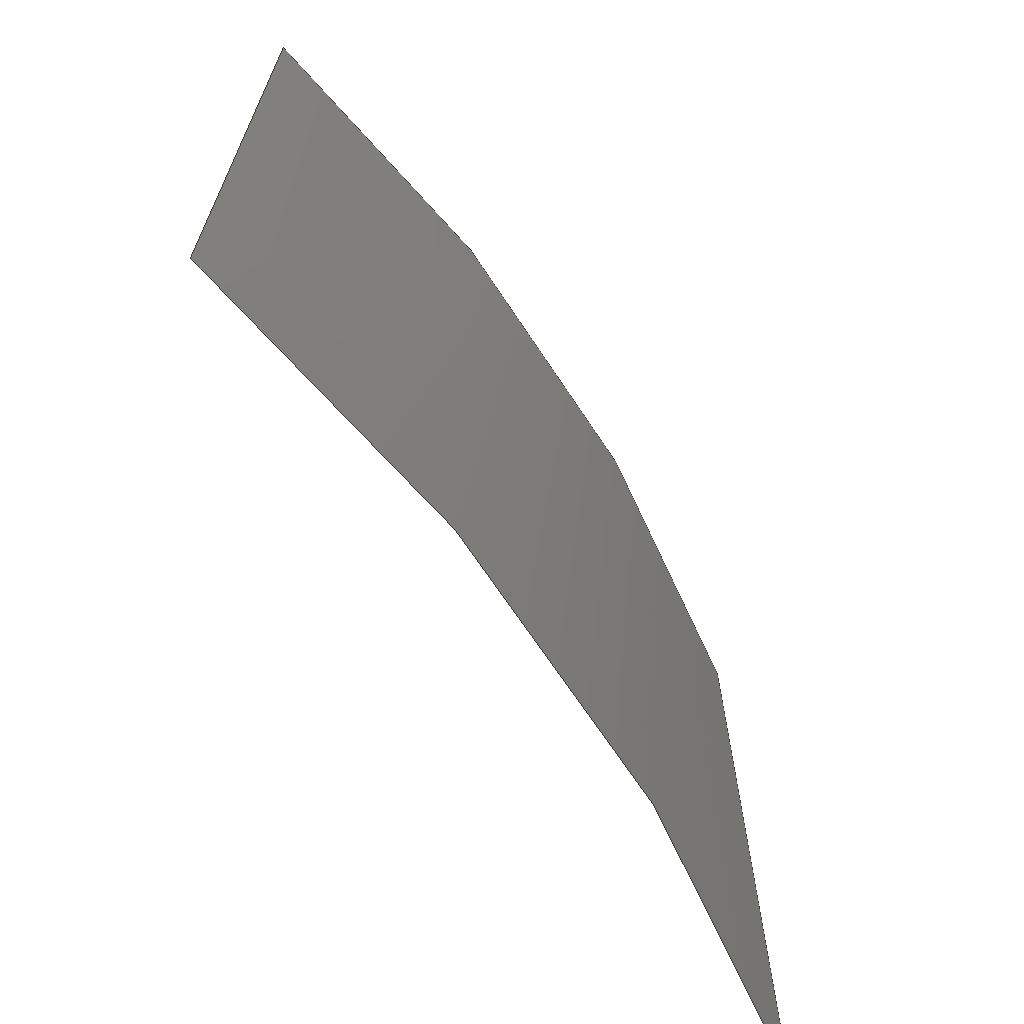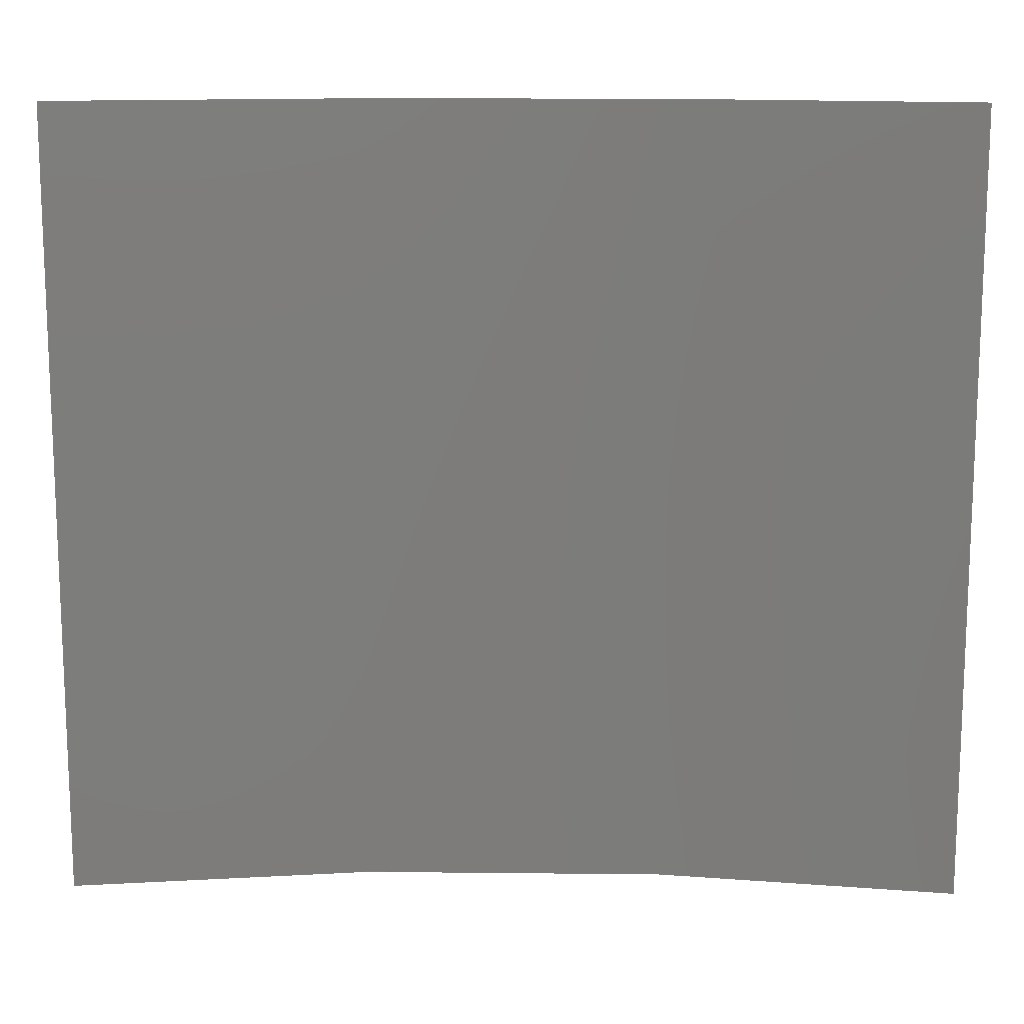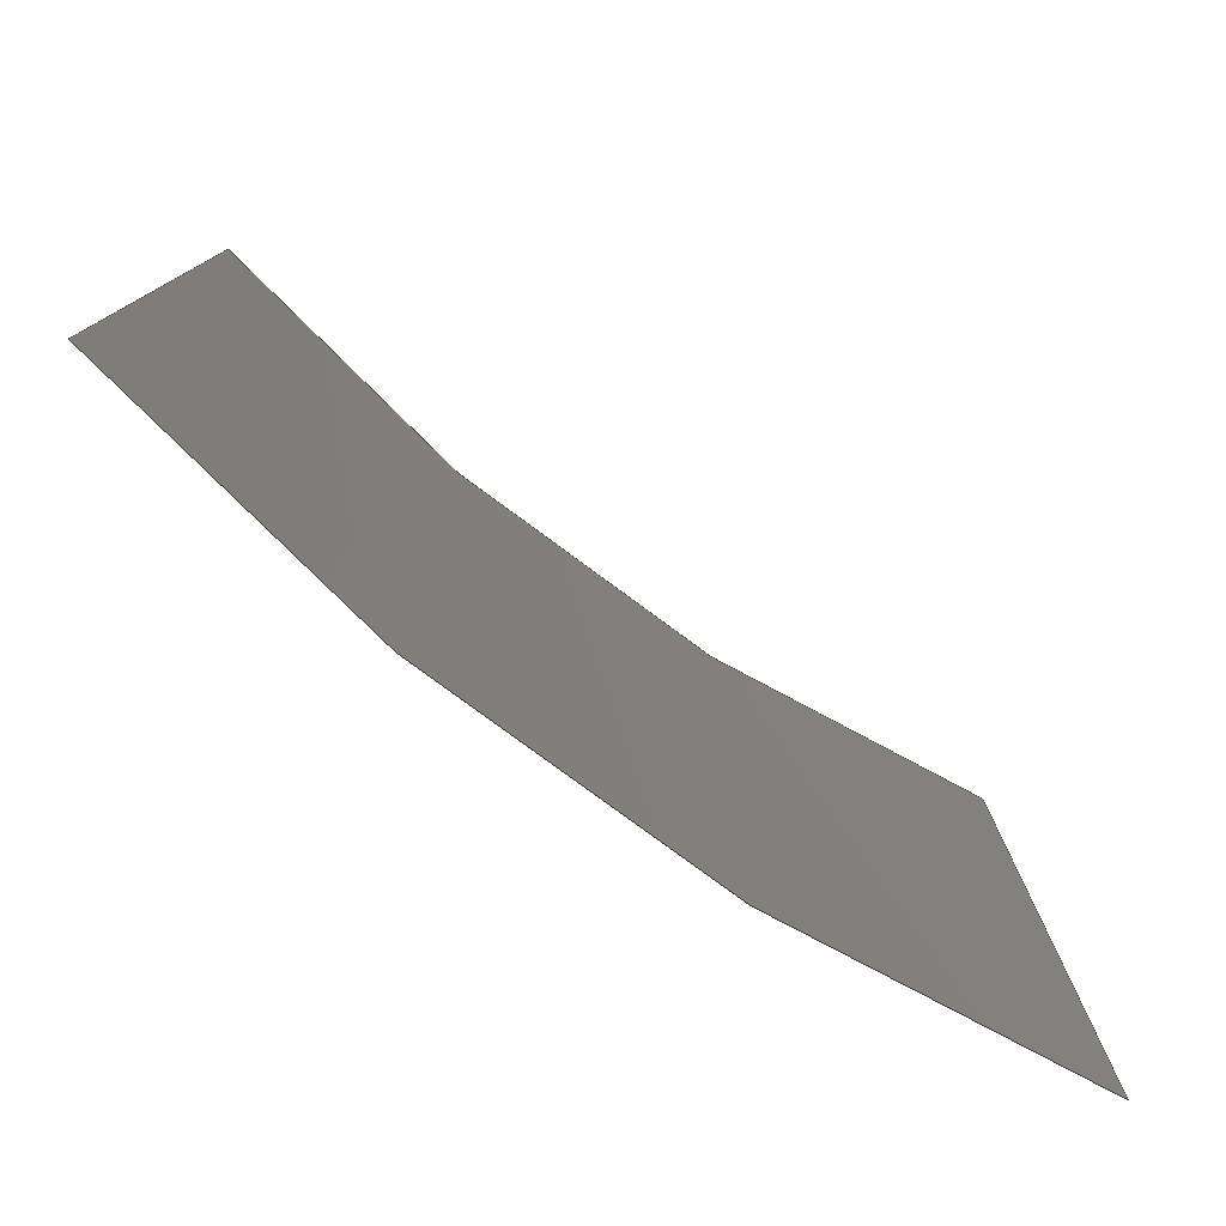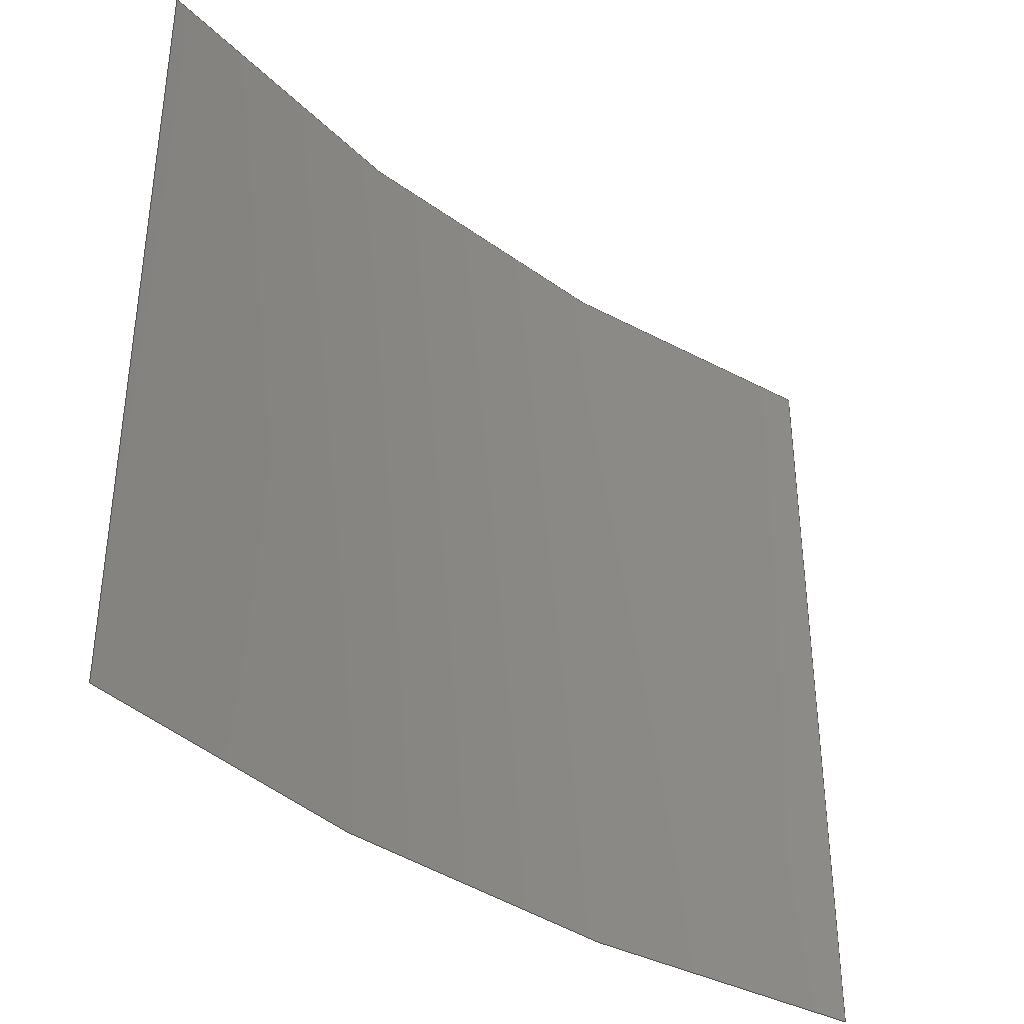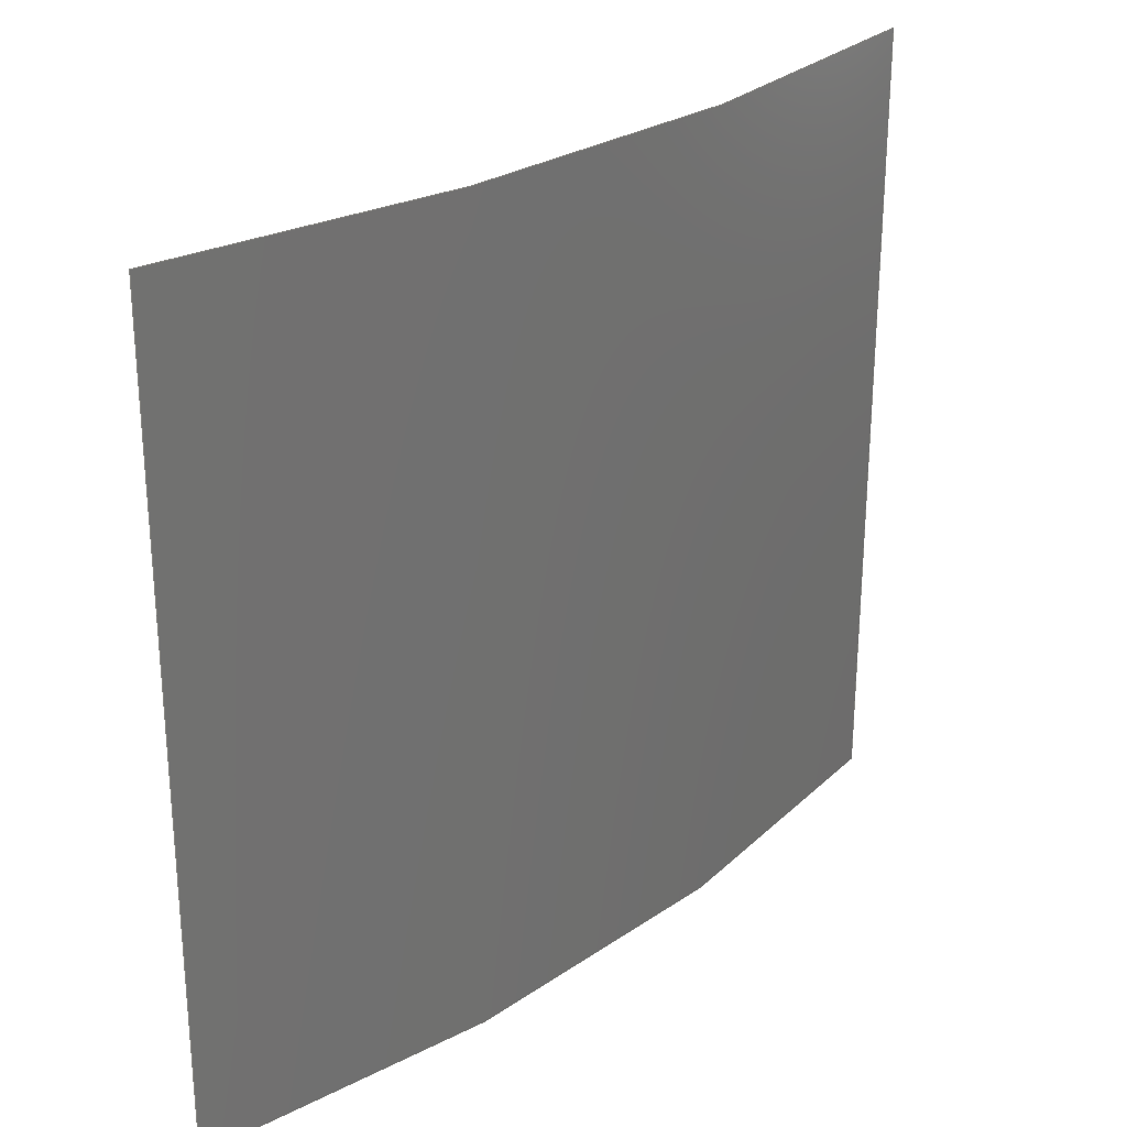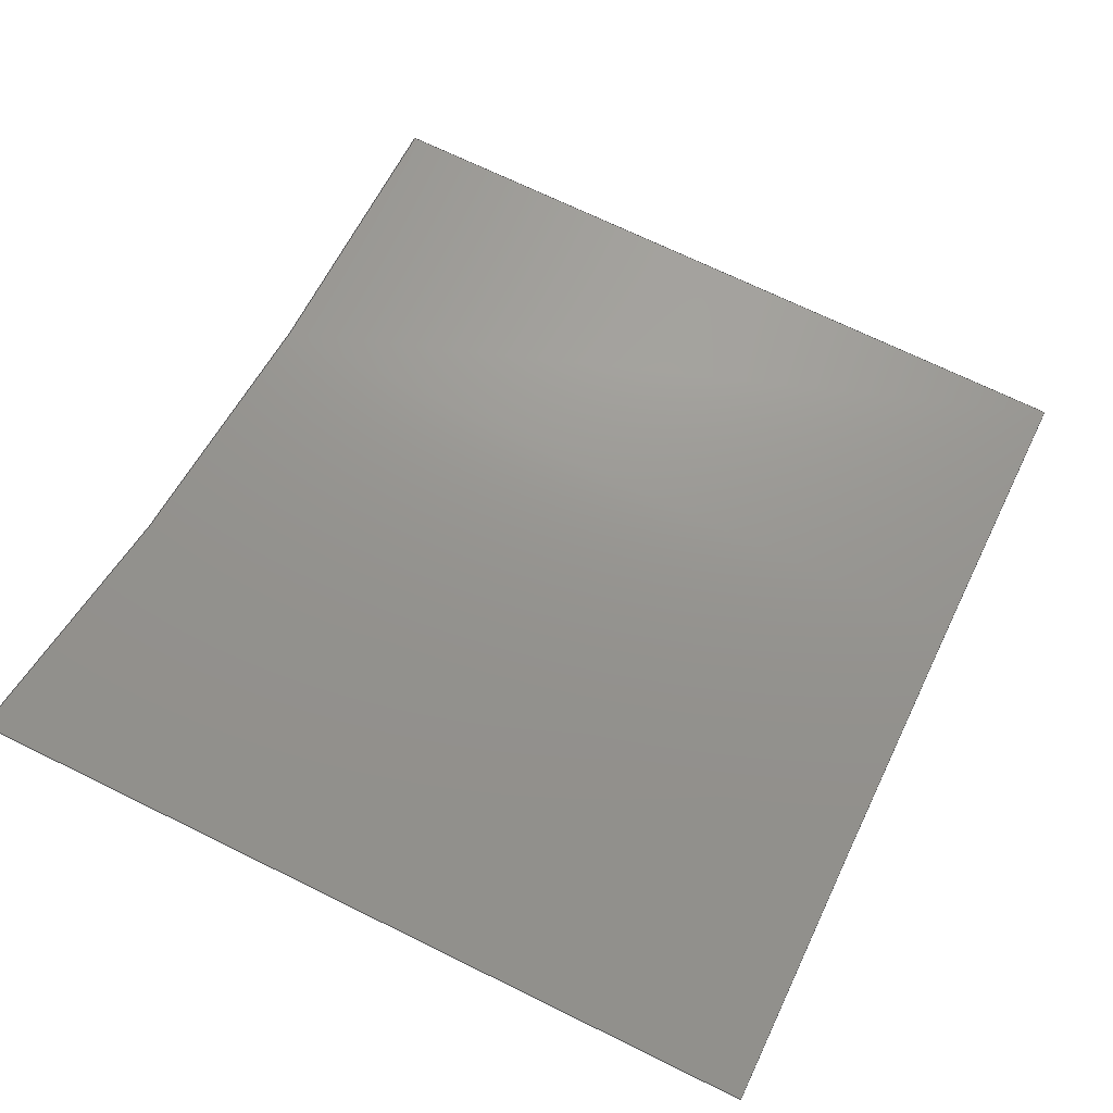
<metadata>
{"format":"step","ext":"stp","renderer":"f3d","projection":"perspective","resolution":1024,"background":"white","views":[{"elev":-67.4,"azim":-72.3,"up":"+Z"},{"elev":13.9,"azim":165.8,"up":"+Z"},{"elev":-78.4,"azim":128.0,"up":"+Z"},{"elev":-37.0,"azim":121.4,"up":"+Z"},{"elev":26.6,"azim":-62.1,"up":"+Z"},{"elev":70.5,"azim":-63.9,"up":"+Y"}]}
</metadata>
<code>
ISO-10303-21;
DATA;
#1 = APPLICATION_PROTOCOL_DEFINITION('committee draft',
  'automotive_design',1997,#2);
#2 = APPLICATION_CONTEXT(
  'core data for automotive mechanical design processes');
#3 = SHAPE_DEFINITION_REPRESENTATION(#4,#10);
#4 = PRODUCT_DEFINITION_SHAPE('','',#5);
#5 = PRODUCT_DEFINITION('design','',#6,#9);
#6 = PRODUCT_DEFINITION_FORMATION('','',#7);
#7 = PRODUCT('Open CASCADE STEP translator 6.3 10',
  'Open CASCADE STEP translator 6.3 10','',(#8));
#8 = MECHANICAL_CONTEXT('',#2,'mechanical');
#9 = PRODUCT_DEFINITION_CONTEXT('part definition',#2,'design');
#10 = MANIFOLD_SURFACE_SHAPE_REPRESENTATION('',(#11,#15),#87);
#11 = AXIS2_PLACEMENT_3D('',#12,#13,#14);
#12 = CARTESIAN_POINT('',(0,0,0));
#13 = DIRECTION('',(0,0,1));
#14 = DIRECTION('',(1,0,-0));
#15 = SHELL_BASED_SURFACE_MODEL('',(#16));
#16 = OPEN_SHELL('',(#17));
#17 = ADVANCED_FACE('',(#18),#33,.T.);
#18 = FACE_BOUND('',#19,.T.);
#19 = EDGE_LOOP('',(#20,#43,#58,#74));
#20 = ORIENTED_EDGE('',*,*,#21,.T.);
#21 = EDGE_CURVE('',#22,#24,#26,.T.);
#22 = VERTEX_POINT('',#23);
#23 = CARTESIAN_POINT('',(18.52,-4.588,3.5));
#24 = VERTEX_POINT('',#25);
#25 = CARTESIAN_POINT('',(20.7,-5.193,3.5));
#26 = SURFACE_CURVE('',#27,(#32),.PCURVE_S1);
#27 = CIRCLE('',#28,5.2);
#28 = AXIS2_PLACEMENT_3D('',#29,#30,#31);
#29 = CARTESIAN_POINT('',(20.97,-1.357e-13,3.5));
#30 = DIRECTION('',(0,0,1));
#31 = DIRECTION('',(-0.4706,-0.8823,0));
#32 = PCURVE('',#33,#38);
#33 = CYLINDRICAL_SURFACE('',#34,5.2);
#34 = AXIS2_PLACEMENT_3D('',#35,#36,#37);
#35 = CARTESIAN_POINT('',(20.97,-1.357e-13,3.5));
#36 = DIRECTION('',(0,0,1));
#37 = DIRECTION('',(0.2099,0.9777,0));
#38 = DEFINITIONAL_REPRESENTATION('',(#39),#42);
#39 = B_SPLINE_CURVE_WITH_KNOTS('',1,(#40,#41),.UNSPECIFIED.,.F.,.F.,(2,
    2),(0,0.4383),.PIECEWISE_BEZIER_KNOTS.);
#40 = CARTESIAN_POINT('',(2.863,0));
#41 = CARTESIAN_POINT('',(3.301,0));
#42 = ( GEOMETRIC_REPRESENTATION_CONTEXT(2) 
PARAMETRIC_REPRESENTATION_CONTEXT() REPRESENTATION_CONTEXT('2D SPACE',''
  ) );
#43 = ORIENTED_EDGE('',*,*,#44,.T.);
#44 = EDGE_CURVE('',#24,#45,#47,.T.);
#45 = VERTEX_POINT('',#46);
#46 = CARTESIAN_POINT('',(20.7,-5.193,5.5));
#47 = SURFACE_CURVE('',#48,(#52),.PCURVE_S1);
#48 = LINE('',#49,#50);
#49 = CARTESIAN_POINT('',(20.7,-5.193,3.5));
#50 = VECTOR('',#51,1);
#51 = DIRECTION('',(0,0,1));
#52 = PCURVE('',#33,#53);
#53 = DEFINITIONAL_REPRESENTATION('',(#54),#57);
#54 = B_SPLINE_CURVE_WITH_KNOTS('',1,(#55,#56),.UNSPECIFIED.,.F.,.F.,(2,
    2),(0,2),.PIECEWISE_BEZIER_KNOTS.);
#55 = CARTESIAN_POINT('',(3.301,0));
#56 = CARTESIAN_POINT('',(3.301,2));
#57 = ( GEOMETRIC_REPRESENTATION_CONTEXT(2) 
PARAMETRIC_REPRESENTATION_CONTEXT() REPRESENTATION_CONTEXT('2D SPACE',''
  ) );
#58 = ORIENTED_EDGE('',*,*,#59,.F.);
#59 = EDGE_CURVE('',#60,#45,#62,.T.);
#60 = VERTEX_POINT('',#61);
#61 = CARTESIAN_POINT('',(18.52,-4.588,5.5));
#62 = SURFACE_CURVE('',#63,(#68),.PCURVE_S1);
#63 = CIRCLE('',#64,5.2);
#64 = AXIS2_PLACEMENT_3D('',#65,#66,#67);
#65 = CARTESIAN_POINT('',(20.97,-1.357e-13,5.5));
#66 = DIRECTION('',(0,0,1));
#67 = DIRECTION('',(-0.4706,-0.8823,0));
#68 = PCURVE('',#33,#69);
#69 = DEFINITIONAL_REPRESENTATION('',(#70),#73);
#70 = B_SPLINE_CURVE_WITH_KNOTS('',1,(#71,#72),.UNSPECIFIED.,.F.,.F.,(2,
    2),(0,0.4383),.PIECEWISE_BEZIER_KNOTS.);
#71 = CARTESIAN_POINT('',(2.863,2));
#72 = CARTESIAN_POINT('',(3.301,2));
#73 = ( GEOMETRIC_REPRESENTATION_CONTEXT(2) 
PARAMETRIC_REPRESENTATION_CONTEXT() REPRESENTATION_CONTEXT('2D SPACE',''
  ) );
#74 = ORIENTED_EDGE('',*,*,#75,.F.);
#75 = EDGE_CURVE('',#22,#60,#76,.T.);
#76 = SURFACE_CURVE('',#77,(#81),.PCURVE_S1);
#77 = LINE('',#78,#79);
#78 = CARTESIAN_POINT('',(18.52,-4.588,3.5));
#79 = VECTOR('',#80,1);
#80 = DIRECTION('',(0,0,1));
#81 = PCURVE('',#33,#82);
#82 = DEFINITIONAL_REPRESENTATION('',(#83),#86);
#83 = B_SPLINE_CURVE_WITH_KNOTS('',1,(#84,#85),.UNSPECIFIED.,.F.,.F.,(2,
    2),(0,2),.PIECEWISE_BEZIER_KNOTS.);
#84 = CARTESIAN_POINT('',(2.863,0));
#85 = CARTESIAN_POINT('',(2.863,2));
#86 = ( GEOMETRIC_REPRESENTATION_CONTEXT(2) 
PARAMETRIC_REPRESENTATION_CONTEXT() REPRESENTATION_CONTEXT('2D SPACE',''
  ) );
#87 = ( GEOMETRIC_REPRESENTATION_CONTEXT(3) 
GLOBAL_UNCERTAINTY_ASSIGNED_CONTEXT((#91)) GLOBAL_UNIT_ASSIGNED_CONTEXT(
(#88,#89,#90)) REPRESENTATION_CONTEXT('Context #1',
  '3D Context with UNIT and UNCERTAINTY') );
#88 = ( LENGTH_UNIT() NAMED_UNIT(*) SI_UNIT(.MILLI.,.METRE.) );
#89 = ( NAMED_UNIT(*) PLANE_ANGLE_UNIT() SI_UNIT($,.RADIAN.) );
#90 = ( NAMED_UNIT(*) SI_UNIT($,.STERADIAN.) SOLID_ANGLE_UNIT() );
#91 = UNCERTAINTY_MEASURE_WITH_UNIT(LENGTH_MEASURE(1e-07),#88,
  'distance_accuracy_value','confusion accuracy');
#92 = PRODUCT_TYPE('part',$,(#7));
ENDSEC;
END-ISO-10303-21;

</code>
